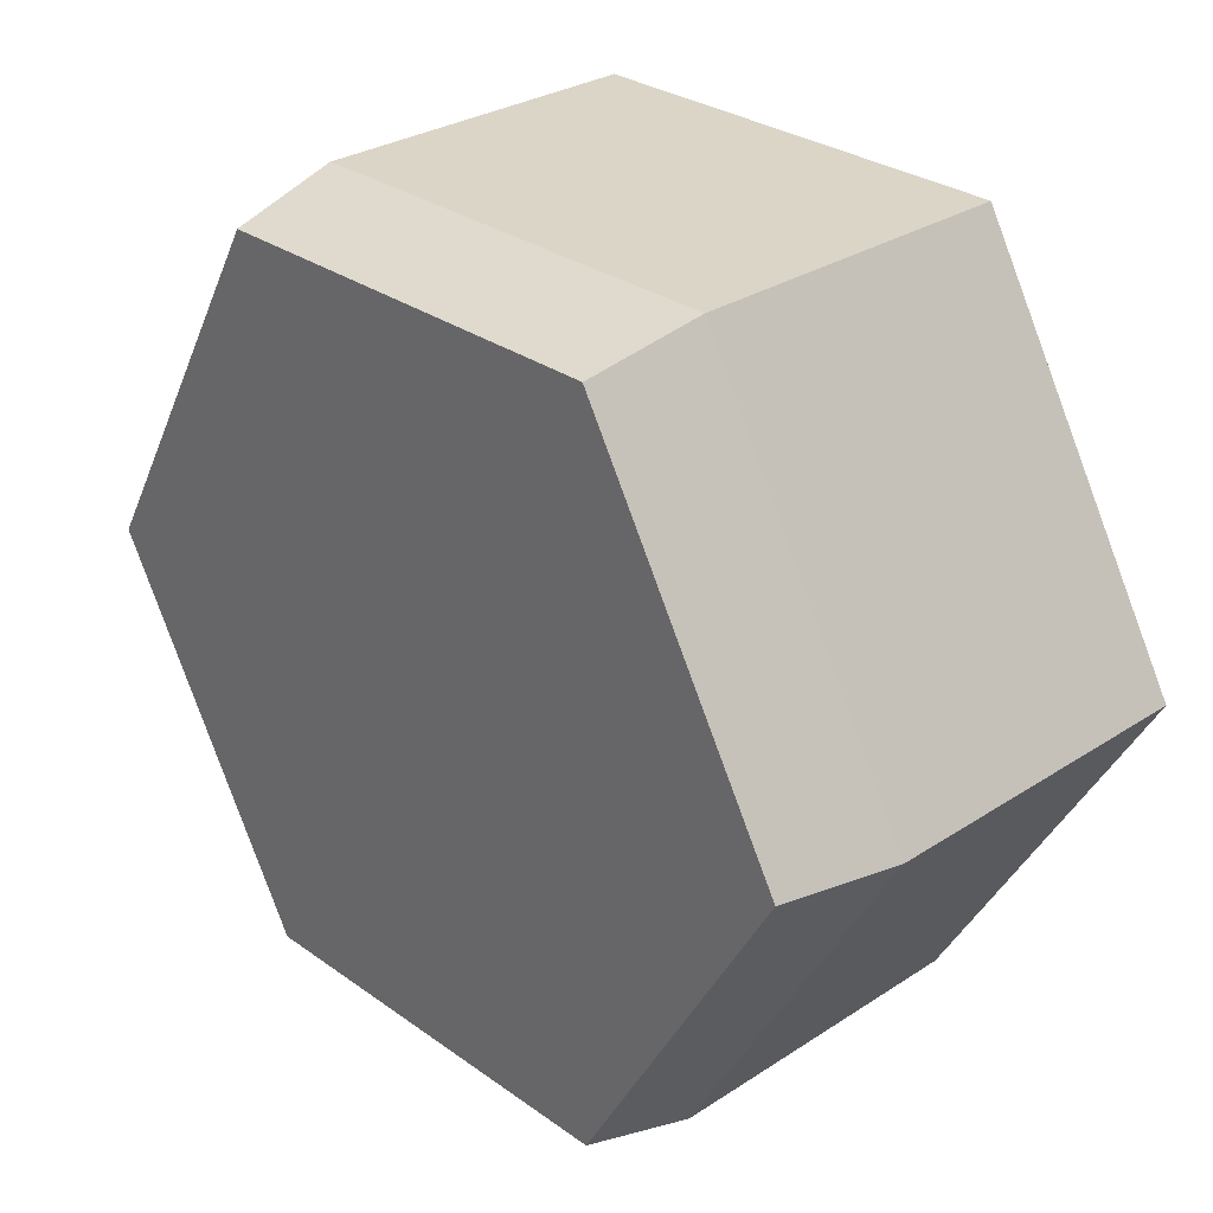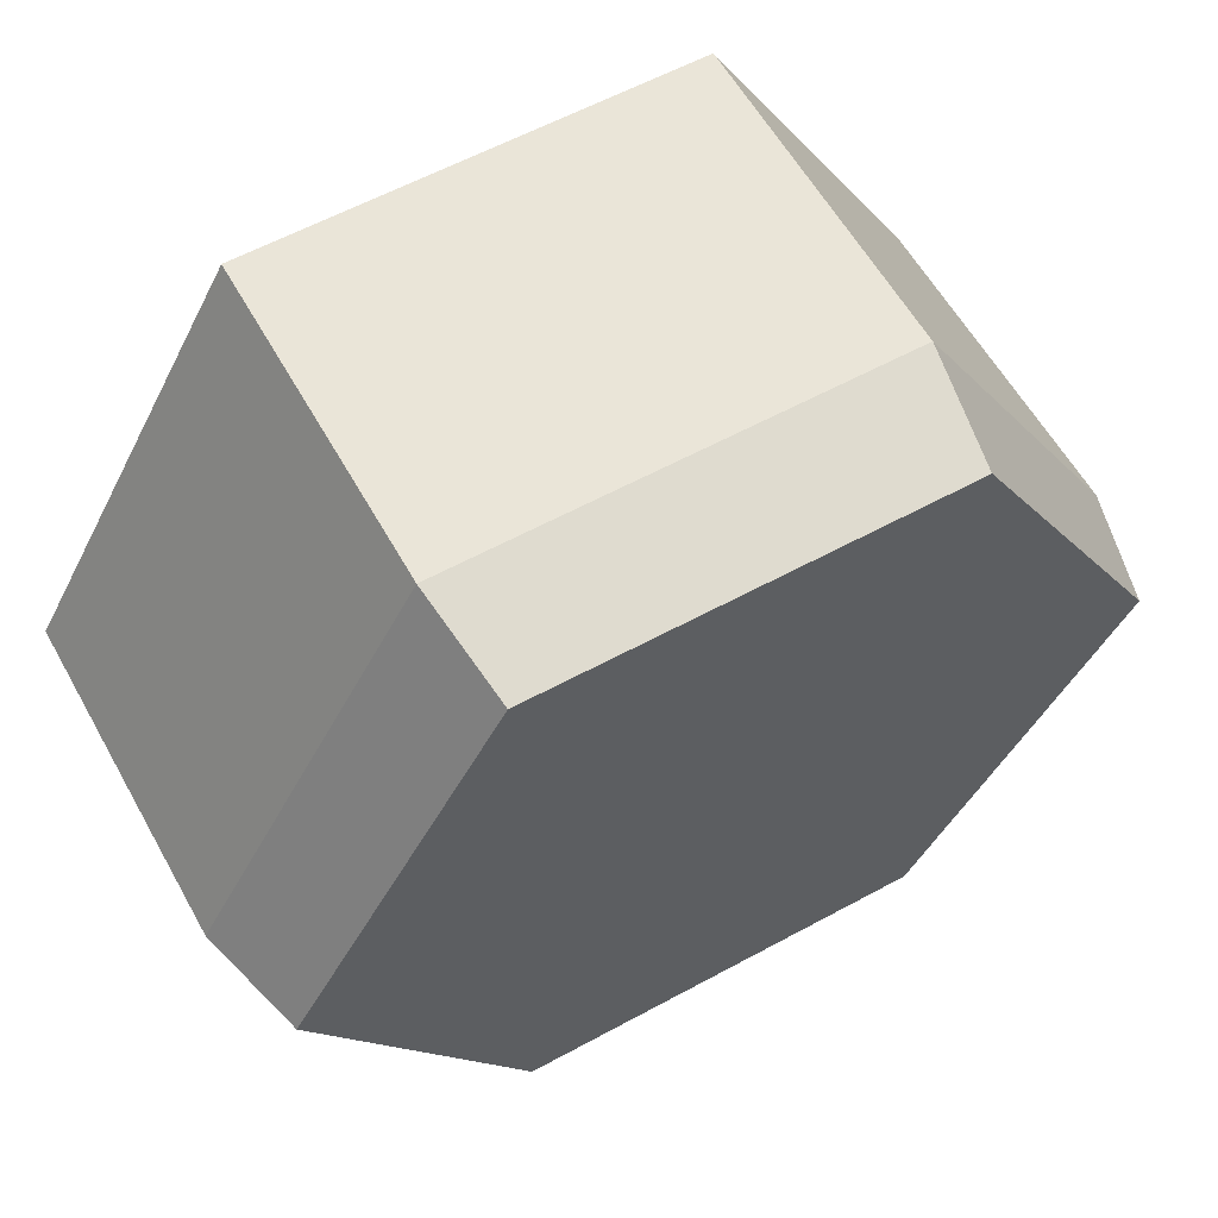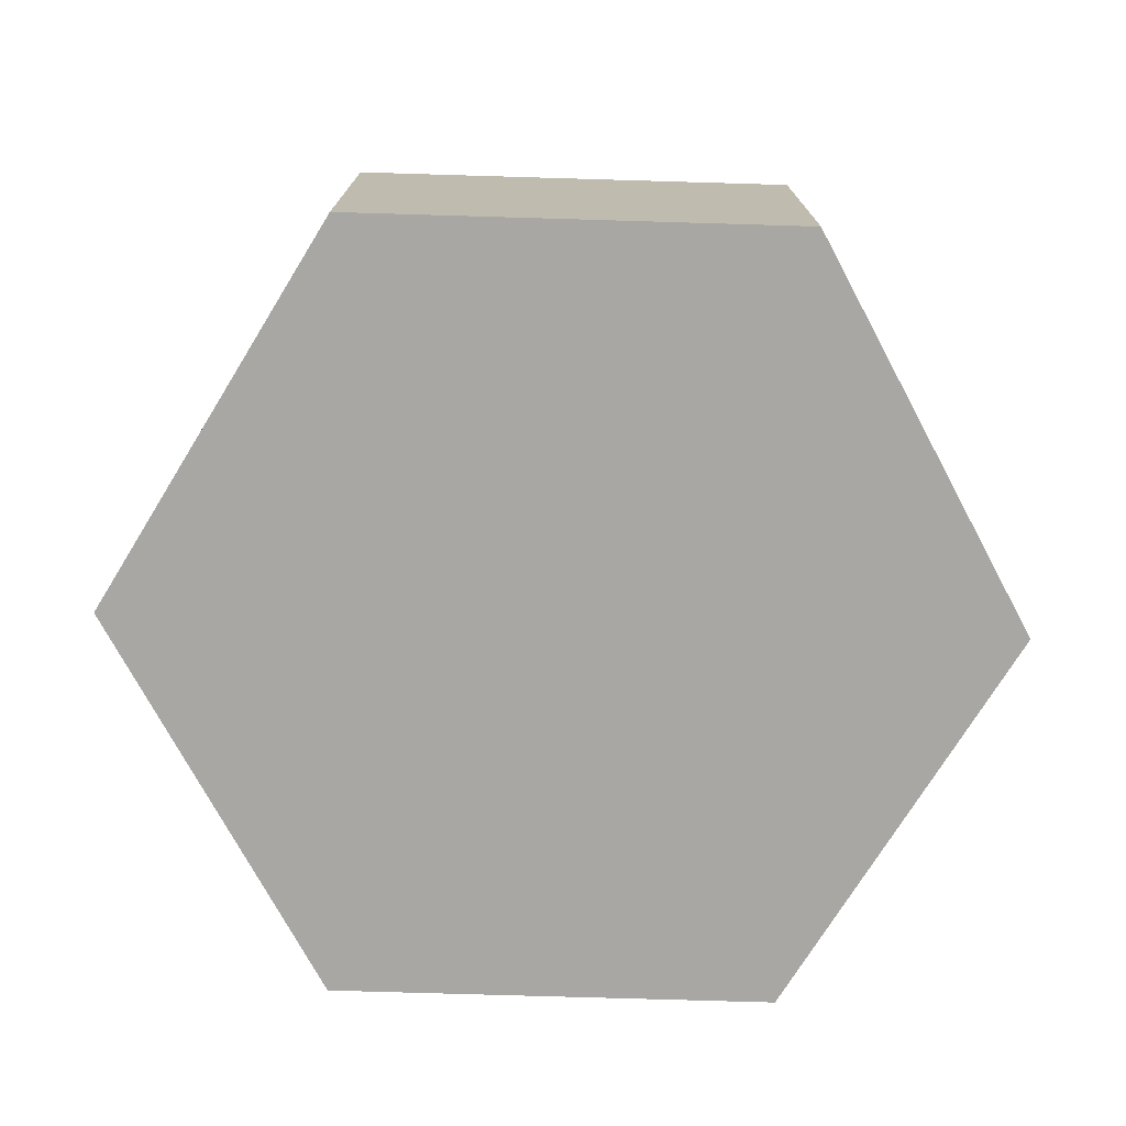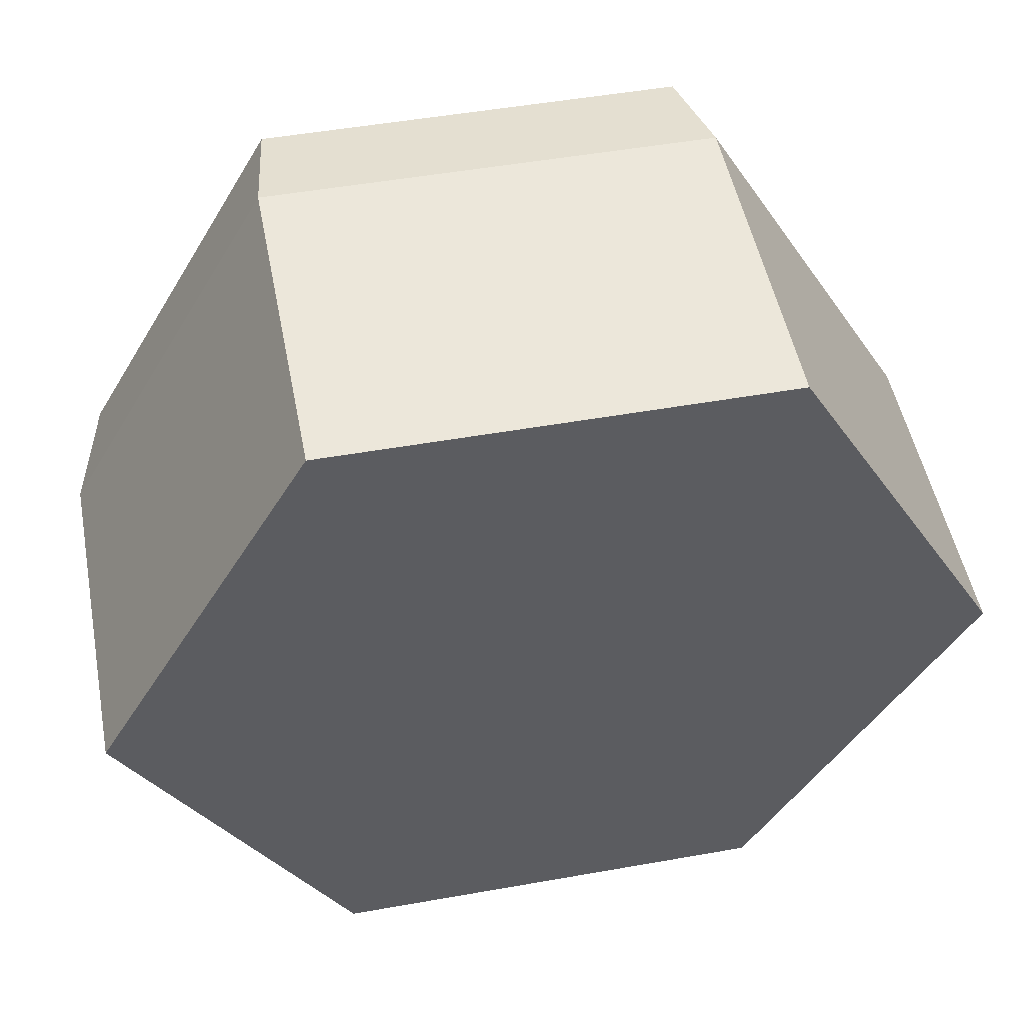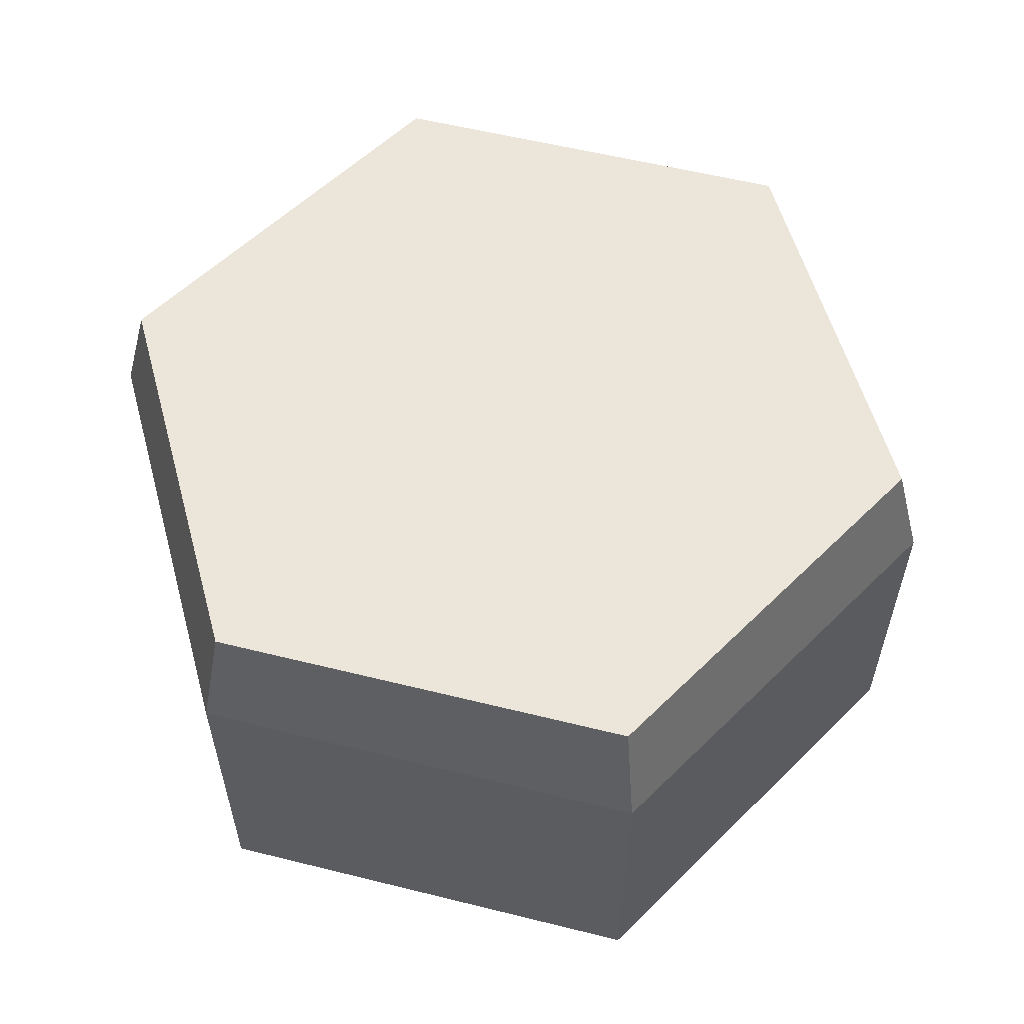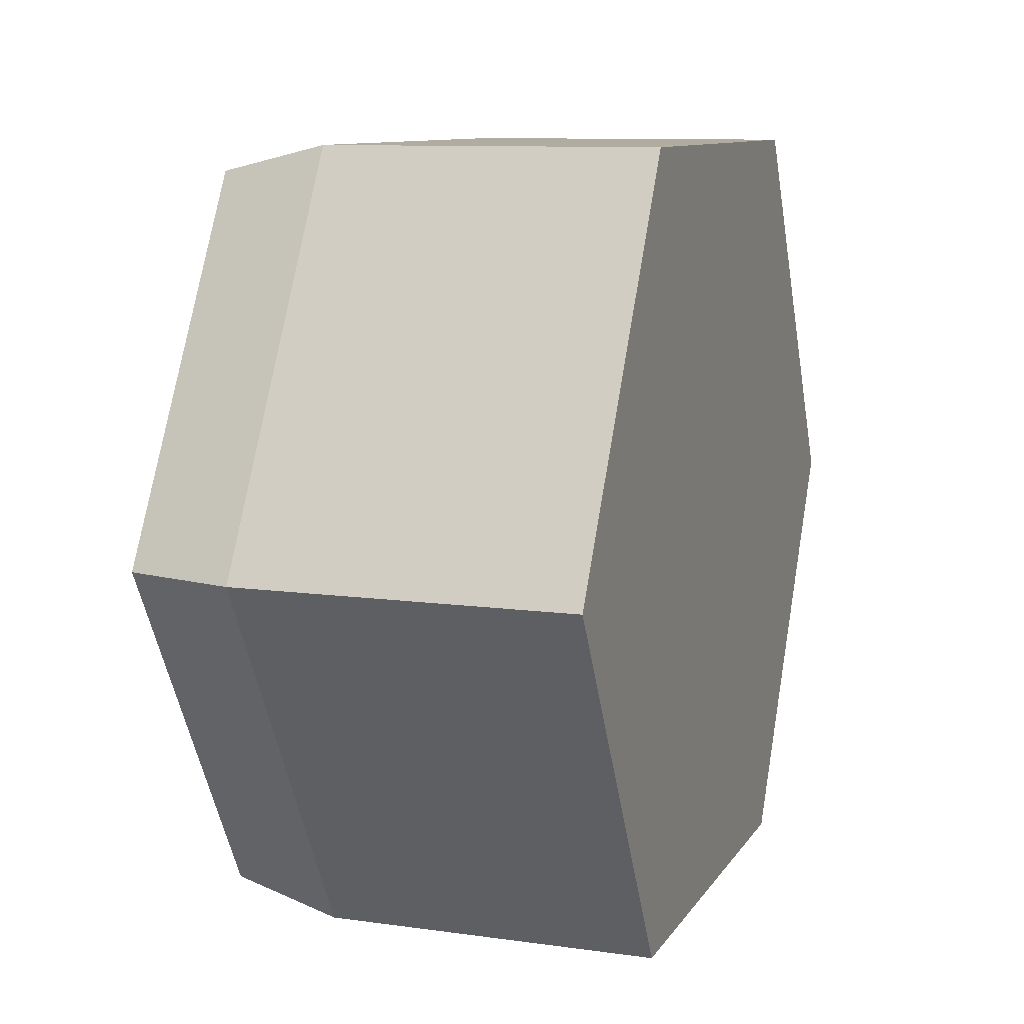
<metadata>
{"format":"obj","ext":"obj","renderer":"f3d","projection":"perspective","resolution":1024,"background":"white","views":[{"elev":29.5,"azim":-133.7,"up":"+Z"},{"elev":59.5,"azim":150.8,"up":"+Z"},{"elev":-74.4,"azim":118.3,"up":"+Y"},{"elev":50.5,"azim":-11.0,"up":"+Z"},{"elev":57.0,"azim":-105.5,"up":"+Y"},{"elev":10.1,"azim":-70.3,"up":"+Z"}]}
</metadata>
<code>
g HexagonBevel
v -0.5 -0.5 -0.866
v 4.768e-07 -0.5 0
v 0.5 -0.5 -0.866
v -1 -0.5 -2.384e-07
v -0.5 -0.5 0.866
v 0.5 -0.5 0.866
v 1 -0.5 0
v 0.5 0.25 -0.866
v 1 0.25 0
v 0.9329 0.5 0
v 0.4665 0.5 -0.8079
v 0.4665 0.5 -0.8079
v -0.4665 0.5 -0.8079
v -0.5 0.25 -0.866
v 0.5 0.25 -0.866
v -0.4665 0.5 -0.8079
v -0.9329 0.5 -2.384e-07
v -1 0.25 -2.384e-07
v -0.5 0.25 -0.866
v -0.9329 0.5 -2.384e-07
v -0.4665 0.5 0.8079
v -0.5 0.25 0.866
v -1 0.25 -2.384e-07
v -0.4665 0.5 0.8079
v 0.4665 0.5 0.8079
v 0.5 0.25 0.866
v -0.5 0.25 0.866
v 0.4665 0.5 0.8079
v 0.9329 0.5 0
v 1 0.25 0
v 0.5 0.25 0.866
v 0.5 -0.5 -0.866
v 0.5 0.25 -0.866
v -0.5 0.25 -0.866
v -0.5 -0.5 -0.866
v -0.5 -0.5 -0.866
v -0.5 0.25 -0.866
v -1 0.25 -2.384e-07
v -1 -0.5 -2.384e-07
v -1 -0.5 -2.384e-07
v -1 0.25 -2.384e-07
v -0.5 0.25 0.866
v -0.5 -0.5 0.866
v -0.5 -0.5 0.866
v -0.5 0.25 0.866
v 0.5 0.25 0.866
v 0.5 -0.5 0.866
v 0.5 -0.5 0.866
v 0.5 0.25 0.866
v 1 0.25 0
v 1 -0.5 0
v 1 -0.5 0
v 1 0.25 0
v 0.5 0.25 -0.866
v 0.5 -0.5 -0.866
v 0.4665 0.5 -0.8079
v 4.768e-07 0.5 0
v -0.4665 0.5 -0.8079
v -0.9329 0.5 -2.384e-07
v -0.4665 0.5 0.8079
v 0.4665 0.5 0.8079
v 0.9329 0.5 0
f 3 2 1
f 1 2 4
f 4 2 5
f 5 2 6
f 6 2 7
f 7 2 3
f 10 9 8
f 11 10 8
f 14 13 12
f 15 14 12
f 18 17 16
f 19 18 16
f 22 21 20
f 23 22 20
f 26 25 24
f 27 26 24
f 30 29 28
f 31 30 28
f 34 33 32
f 35 34 32
f 38 37 36
f 39 38 36
f 42 41 40
f 43 42 40
f 46 45 44
f 47 46 44
f 50 49 48
f 51 50 48
f 54 53 52
f 55 54 52
f 58 57 56
f 59 57 58
f 60 57 59
f 61 57 60
f 62 57 61
f 56 57 62

</code>
